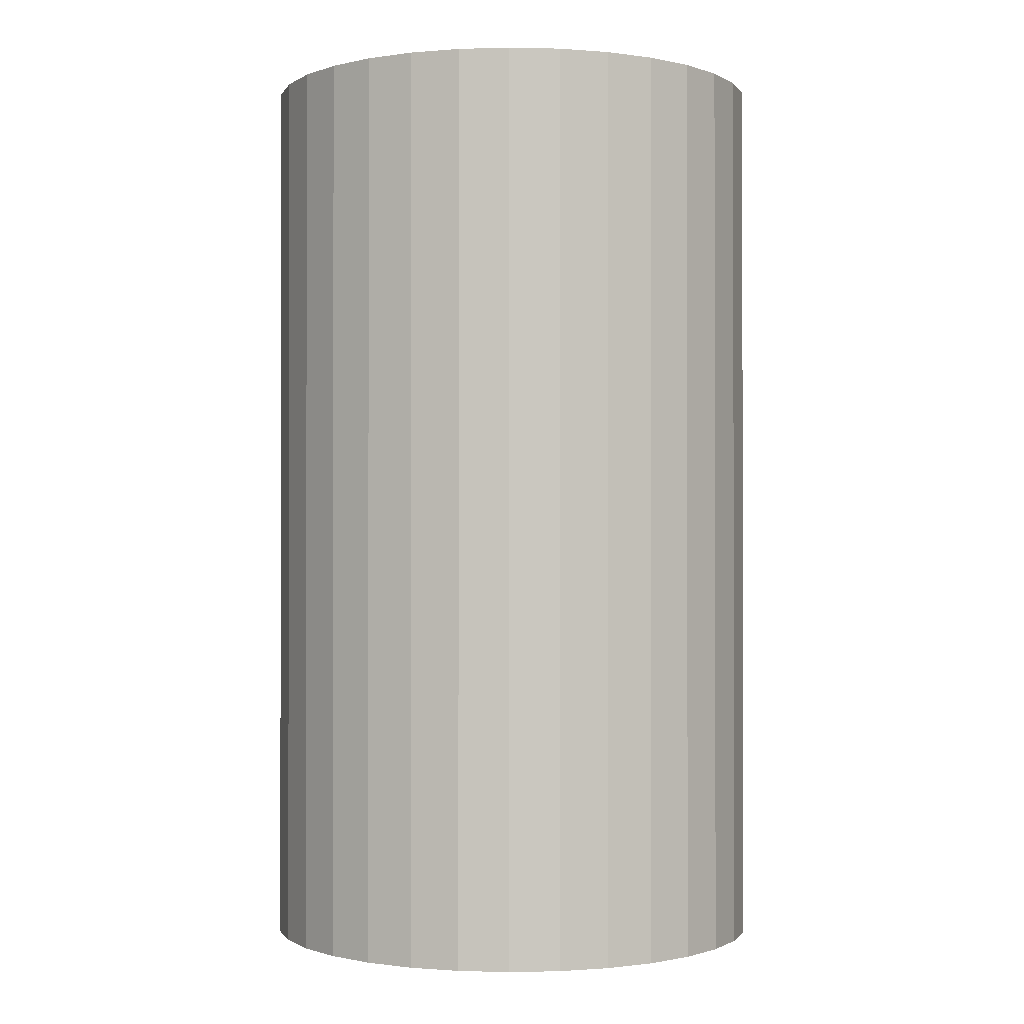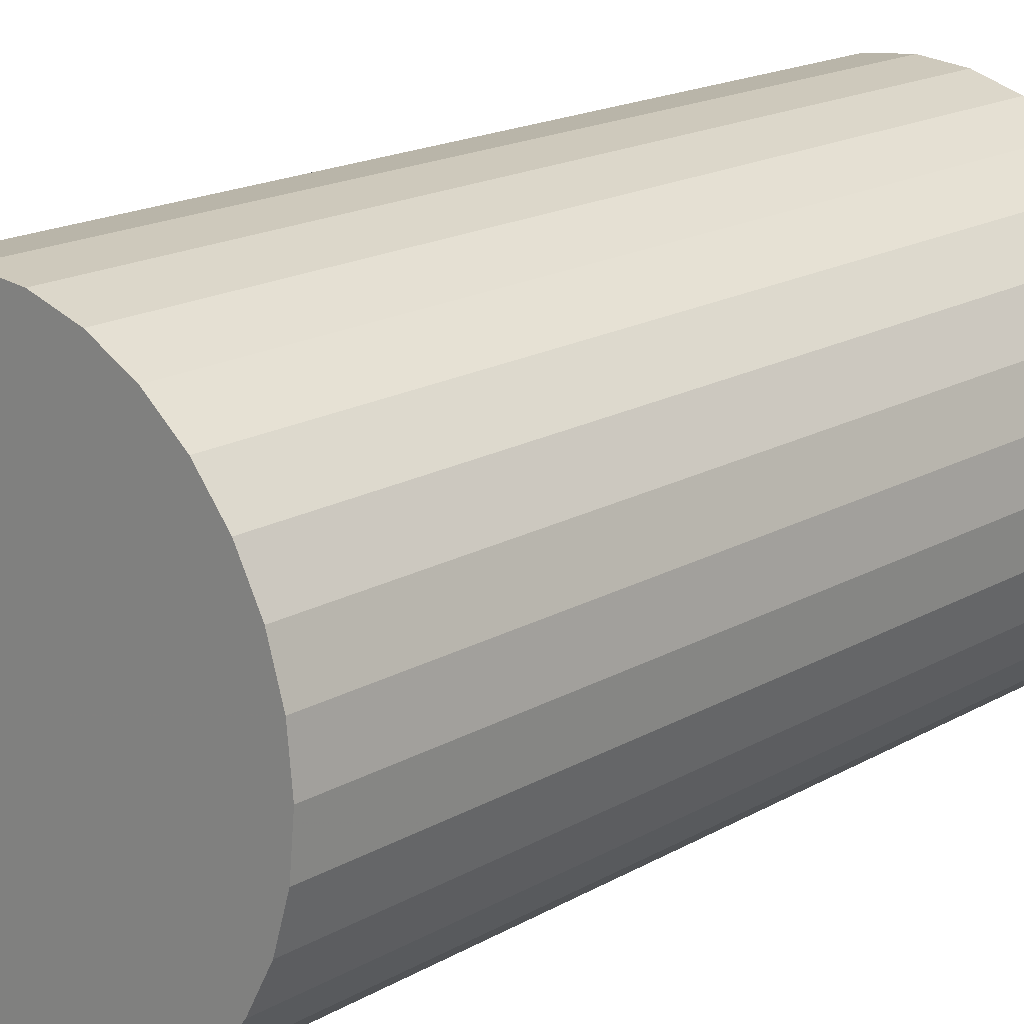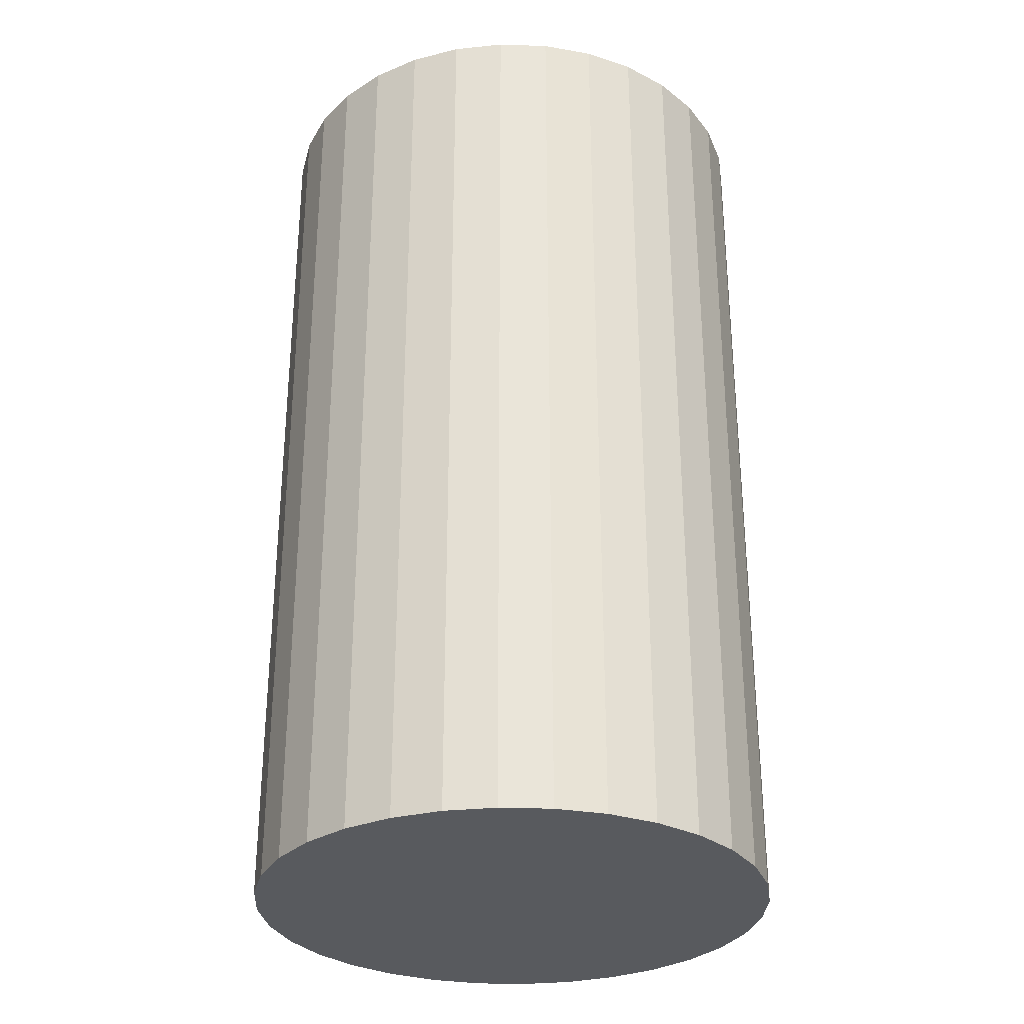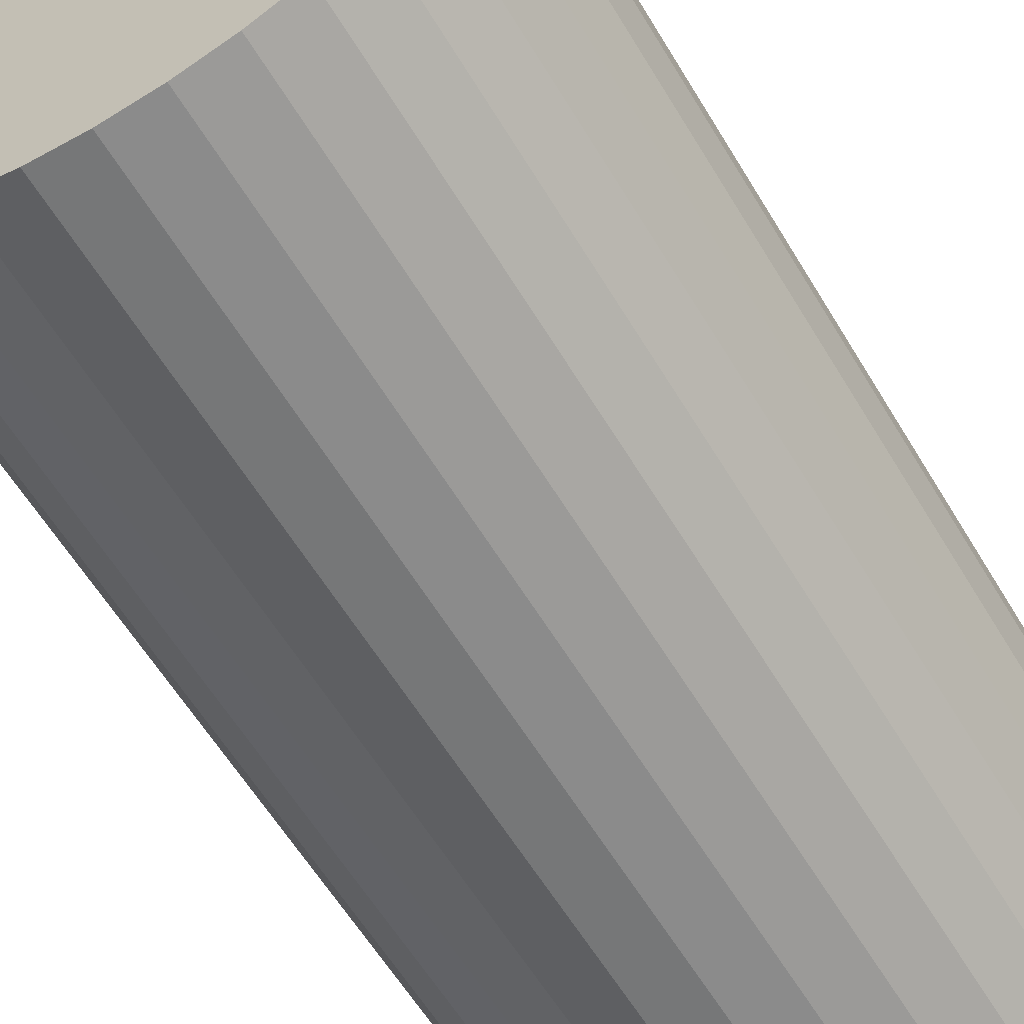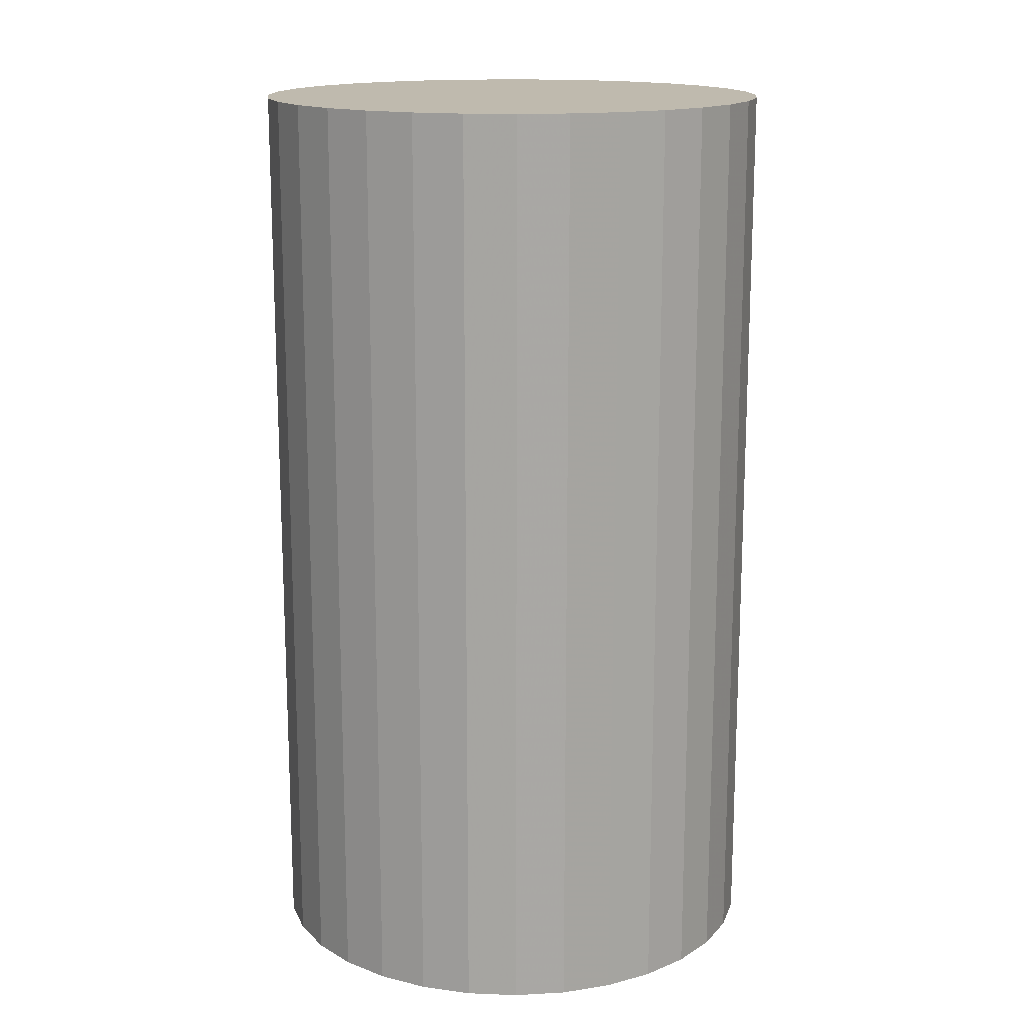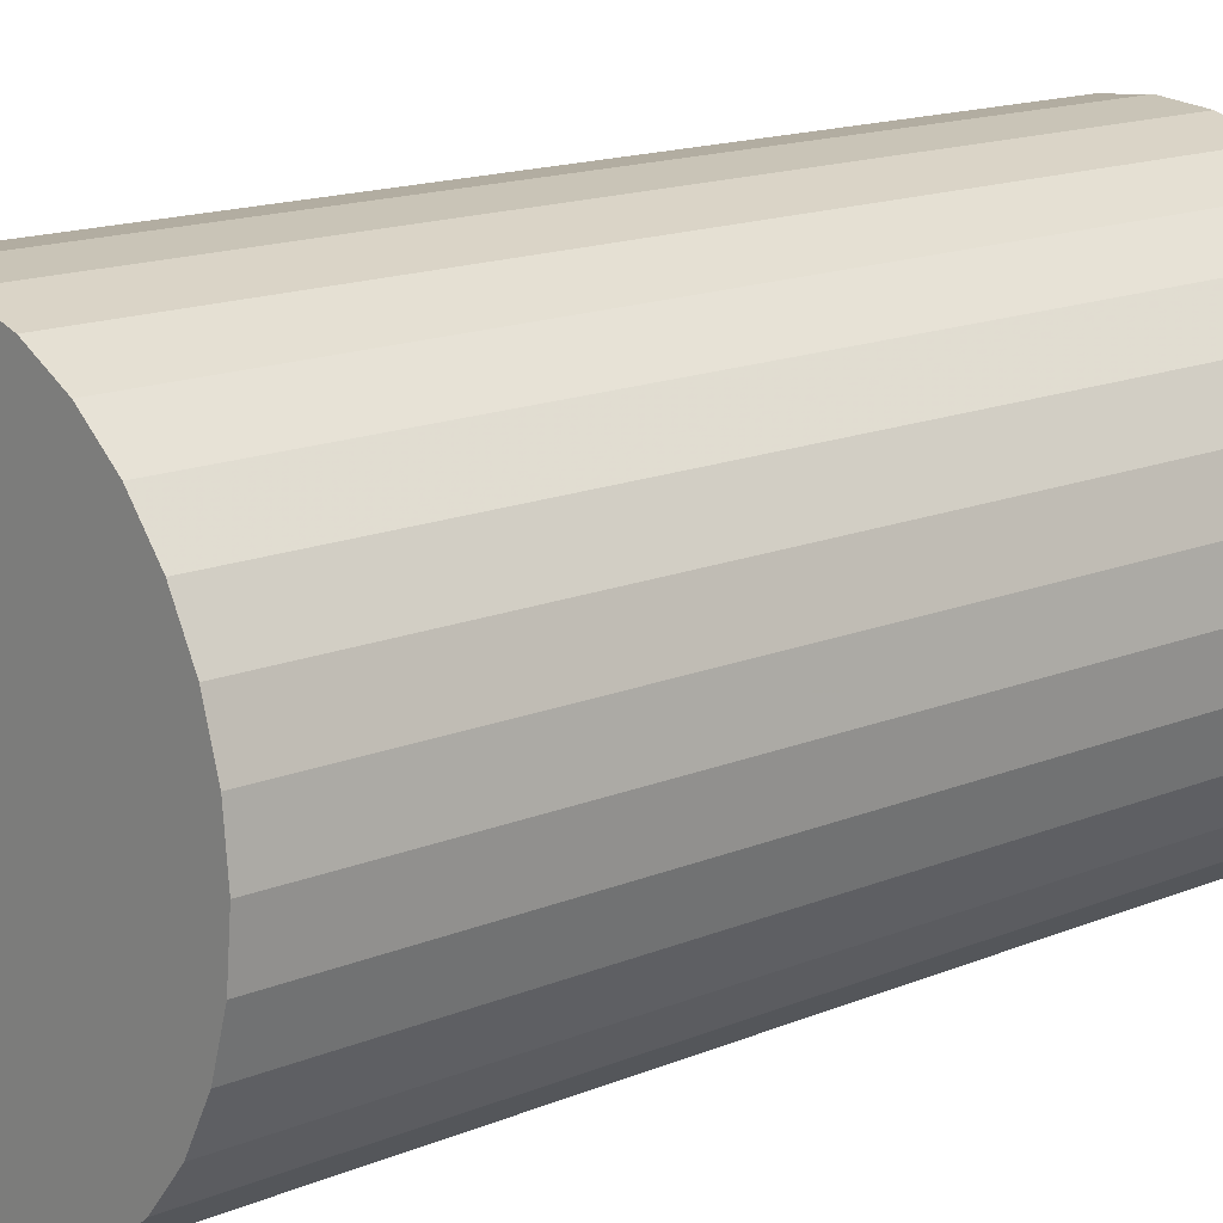
<metadata>
{"format":"obj","ext":"obj","renderer":"f3d","projection":"perspective","resolution":1024,"background":"white","views":[{"elev":-0.8,"azim":-123.1,"up":"+Z"},{"elev":18.0,"azim":-137.7,"up":"+Y"},{"elev":-30.5,"azim":36.6,"up":"+Z"},{"elev":-60.6,"azim":31.0,"up":"+Y"},{"elev":15.6,"azim":156.5,"up":"+Z"},{"elev":15.3,"azim":48.6,"up":"+Y"}]}
</metadata>
<code>
v 0 0 -0.04404
v 0.02475 0 -0.04404
v 0.02475 0 0.04404
v 0 0 0.04404
v 0.02427 0.004828 -0.04404
v 0.02427 0.004828 0.04404
v 0.02286 0.009471 -0.04404
v 0.02286 0.009471 0.04404
v 0.02058 0.01375 -0.04404
v 0.02058 0.01375 0.04404
v 0.0175 0.0175 -0.04404
v 0.0175 0.0175 0.04404
v 0.01375 0.02058 -0.04404
v 0.01375 0.02058 0.04404
v 0.009471 0.02286 -0.04404
v 0.009471 0.02286 0.04404
v 0.004828 0.02427 -0.04404
v 0.004828 0.02427 0.04404
v 0 0.02475 -0.04404
v 0 0.02475 0.04404
v -0.004828 0.02427 -0.04404
v -0.004828 0.02427 0.04404
v -0.009471 0.02286 -0.04404
v -0.009471 0.02286 0.04404
v -0.01375 0.02058 -0.04404
v -0.01375 0.02058 0.04404
v -0.0175 0.0175 -0.04404
v -0.0175 0.0175 0.04404
v -0.02058 0.01375 -0.04404
v -0.02058 0.01375 0.04404
v -0.02286 0.009471 -0.04404
v -0.02286 0.009471 0.04404
v -0.02427 0.004828 -0.04404
v -0.02427 0.004828 0.04404
v -0.02475 0 -0.04404
v -0.02475 0 0.04404
v -0.02427 -0.004828 -0.04404
v -0.02427 -0.004828 0.04404
v -0.02286 -0.009471 -0.04404
v -0.02286 -0.009471 0.04404
v -0.02058 -0.01375 -0.04404
v -0.02058 -0.01375 0.04404
v -0.0175 -0.0175 -0.04404
v -0.0175 -0.0175 0.04404
v -0.01375 -0.02058 -0.04404
v -0.01375 -0.02058 0.04404
v -0.009471 -0.02286 -0.04404
v -0.009471 -0.02286 0.04404
v -0.004828 -0.02427 -0.04404
v -0.004828 -0.02427 0.04404
v -0 -0.02475 -0.04404
v -0 -0.02475 0.04404
v 0.004828 -0.02427 -0.04404
v 0.004828 -0.02427 0.04404
v 0.009471 -0.02286 -0.04404
v 0.009471 -0.02286 0.04404
v 0.01375 -0.02058 -0.04404
v 0.01375 -0.02058 0.04404
v 0.0175 -0.0175 -0.04404
v 0.0175 -0.0175 0.04404
v 0.02058 -0.01375 -0.04404
v 0.02058 -0.01375 0.04404
v 0.02286 -0.009471 -0.04404
v 0.02286 -0.009471 0.04404
v 0.02427 -0.004828 -0.04404
v 0.02427 -0.004828 0.04404
f 2 1 5
f 2 5 3
f 3 5 6
f 3 6 4
f 5 1 7
f 5 7 6
f 6 7 8
f 6 8 4
f 7 1 9
f 7 9 8
f 8 9 10
f 8 10 4
f 9 1 11
f 9 11 10
f 10 11 12
f 10 12 4
f 11 1 13
f 11 13 12
f 12 13 14
f 12 14 4
f 13 1 15
f 13 15 14
f 14 15 16
f 14 16 4
f 15 1 17
f 15 17 16
f 16 17 18
f 16 18 4
f 17 1 19
f 17 19 18
f 18 19 20
f 18 20 4
f 19 1 21
f 19 21 20
f 20 21 22
f 20 22 4
f 21 1 23
f 21 23 22
f 22 23 24
f 22 24 4
f 23 1 25
f 23 25 24
f 24 25 26
f 24 26 4
f 25 1 27
f 25 27 26
f 26 27 28
f 26 28 4
f 27 1 29
f 27 29 28
f 28 29 30
f 28 30 4
f 29 1 31
f 29 31 30
f 30 31 32
f 30 32 4
f 31 1 33
f 31 33 32
f 32 33 34
f 32 34 4
f 33 1 35
f 33 35 34
f 34 35 36
f 34 36 4
f 35 1 37
f 35 37 36
f 36 37 38
f 36 38 4
f 37 1 39
f 37 39 38
f 38 39 40
f 38 40 4
f 39 1 41
f 39 41 40
f 40 41 42
f 40 42 4
f 41 1 43
f 41 43 42
f 42 43 44
f 42 44 4
f 43 1 45
f 43 45 44
f 44 45 46
f 44 46 4
f 45 1 47
f 45 47 46
f 46 47 48
f 46 48 4
f 47 1 49
f 47 49 48
f 48 49 50
f 48 50 4
f 49 1 51
f 49 51 50
f 50 51 52
f 50 52 4
f 51 1 53
f 51 53 52
f 52 53 54
f 52 54 4
f 53 1 55
f 53 55 54
f 54 55 56
f 54 56 4
f 55 1 57
f 55 57 56
f 56 57 58
f 56 58 4
f 57 1 59
f 57 59 58
f 58 59 60
f 58 60 4
f 59 1 61
f 59 61 60
f 60 61 62
f 60 62 4
f 61 1 63
f 61 63 62
f 62 63 64
f 62 64 4
f 63 1 65
f 63 65 64
f 64 65 66
f 64 66 4
f 65 1 2
f 65 2 66
f 66 2 3
f 66 3 4

</code>
